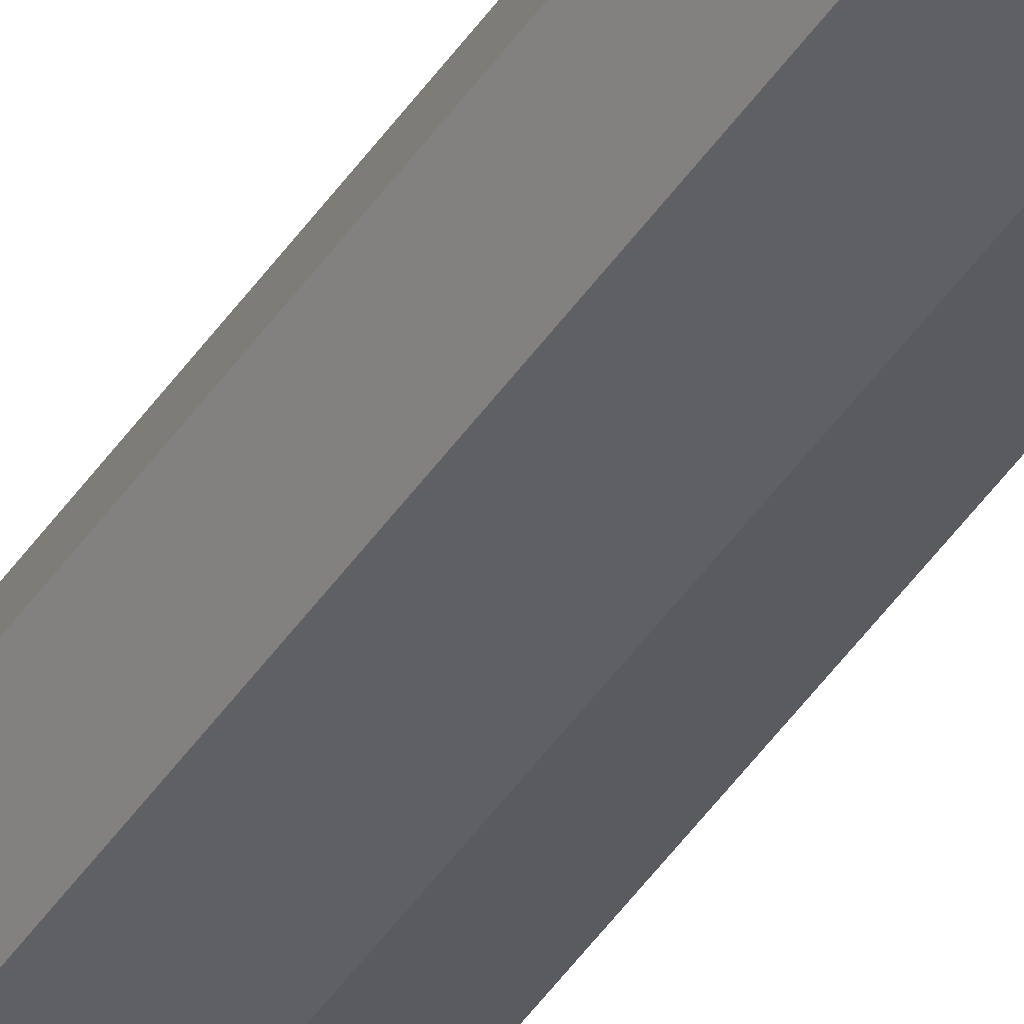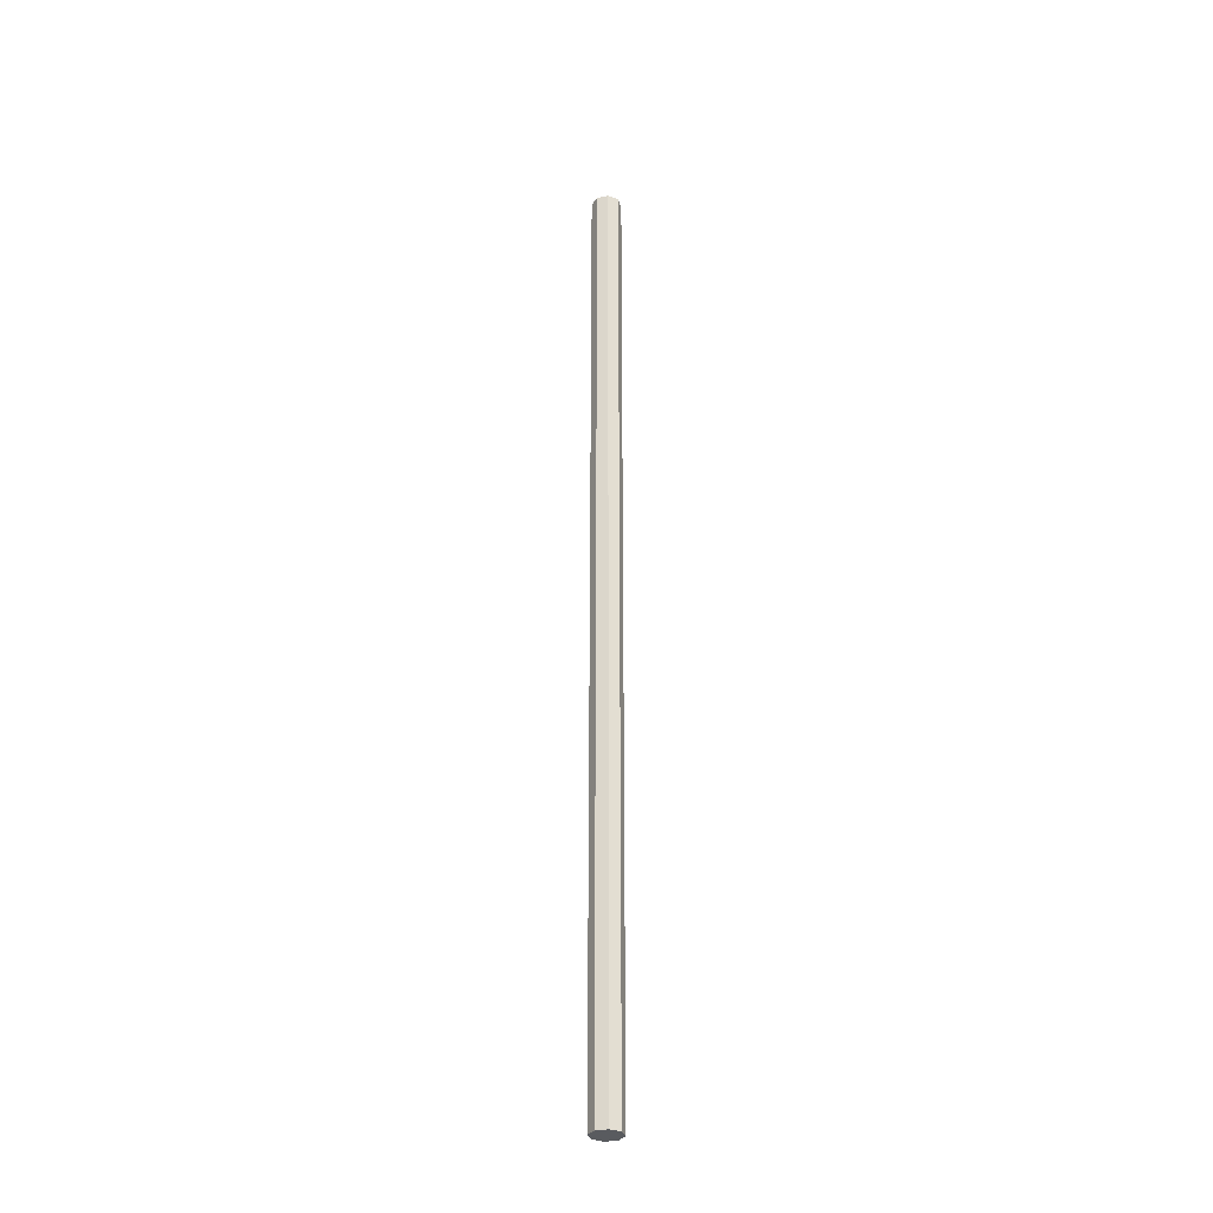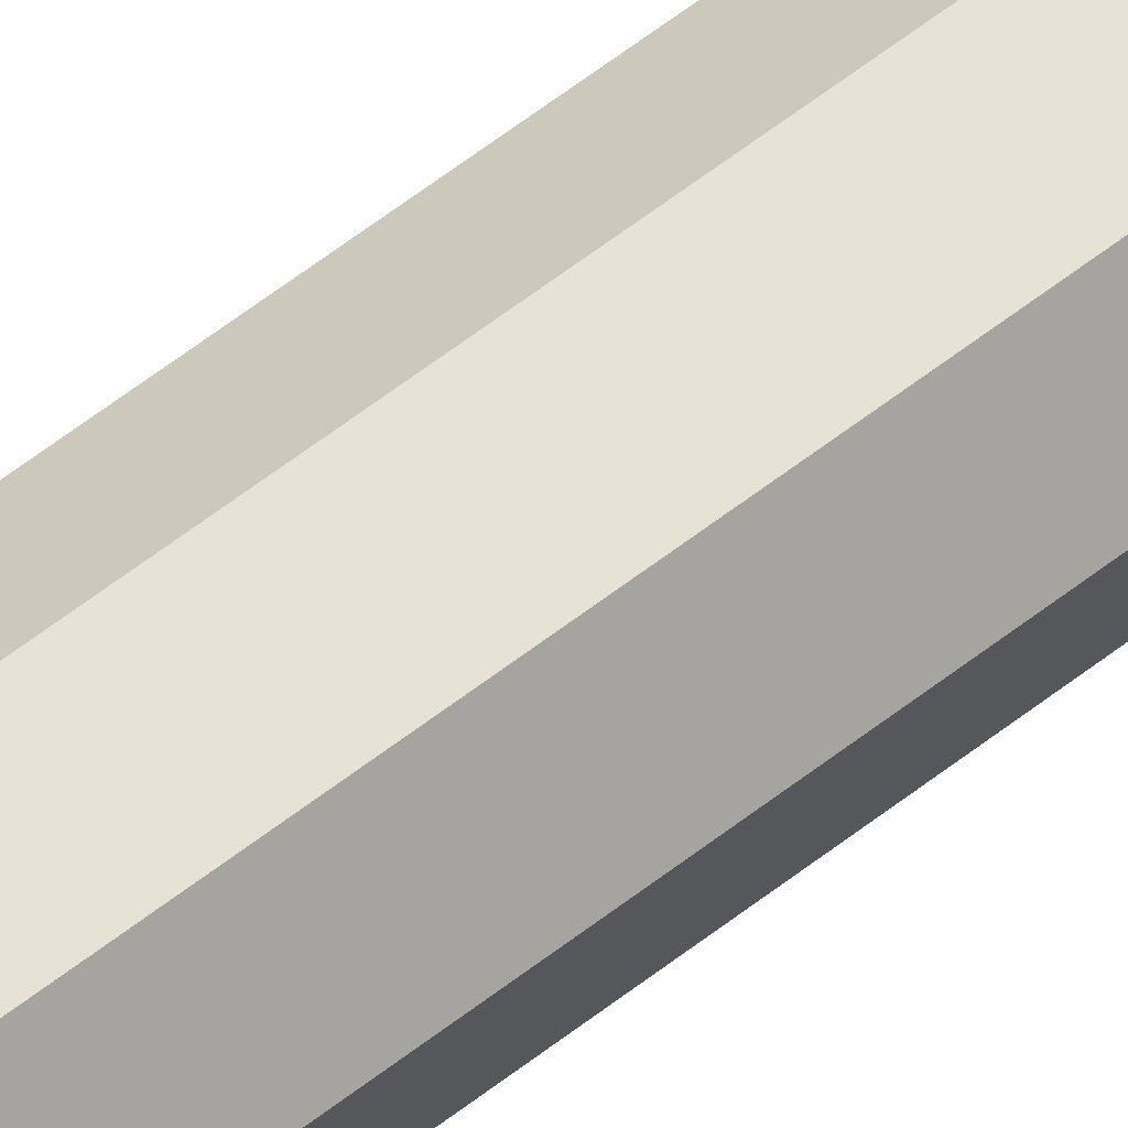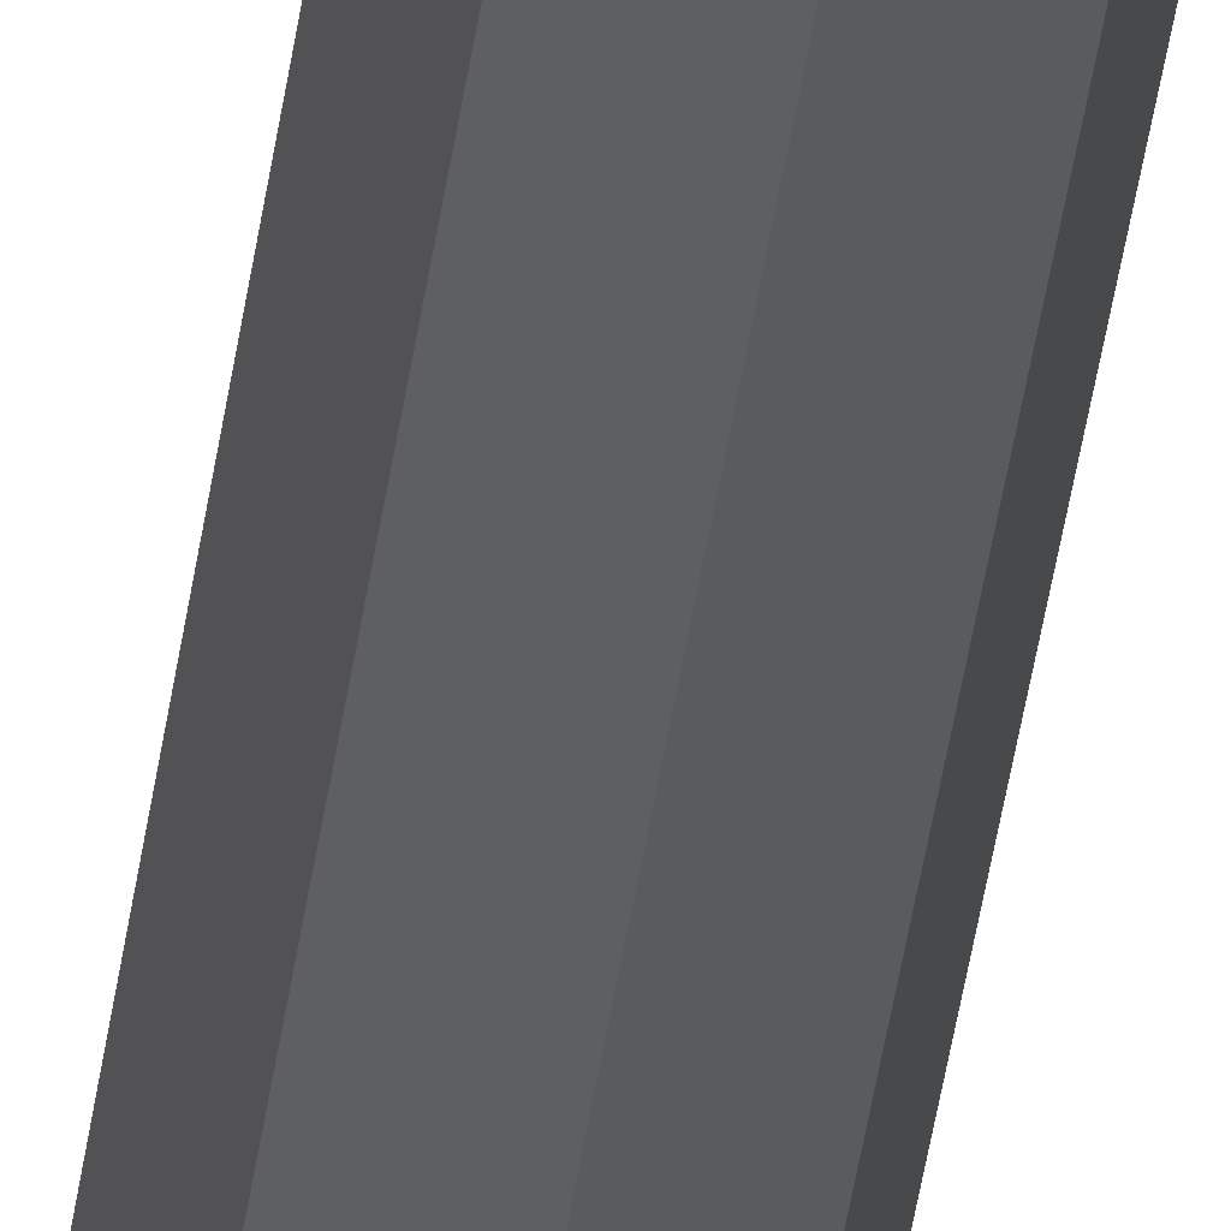
<metadata>
{"format":"obj","ext":"obj","renderer":"f3d","projection":"perspective","resolution":1024,"background":"white","views":[{"elev":-38.8,"azim":-28.6,"up":"+Y"},{"elev":-32.3,"azim":-51.2,"up":"+Z"},{"elev":42.1,"azim":44.0,"up":"+Y"},{"elev":-29.5,"azim":-5.7,"up":"+Y"}]}
</metadata>
<code>
o Cylinder
v 0 -1 32
v 0 -1 -32
v 0.7071 -0.7071 32
v 0.7071 -0.7071 -32
v 1 -2e-06 32
v 1 2e-06 -32
v 0.7071 0.7071 32
v 0.7071 0.7071 -32
v -0 1 32
v -0 1 -32
v -0.7071 0.7071 32
v -0.7071 0.7071 -32
v -1 -2e-06 32
v -1 2e-06 -32
v -0.7071 -0.7071 32
v -0.7071 -0.7071 -32
f 2 3 1
f 4 5 3
f 6 7 5
f 8 9 7
f 10 11 9
f 12 13 11
f 6 2 14
f 14 15 13
f 16 1 15
f 15 3 7
f 2 4 3
f 4 6 5
f 6 8 7
f 8 10 9
f 10 12 11
f 12 14 13
f 6 4 2
f 2 16 14
f 14 12 10
f 10 8 14
f 8 6 14
f 14 16 15
f 16 2 1
f 15 1 3
f 3 5 7
f 7 9 11
f 11 13 7
f 13 15 7

</code>
